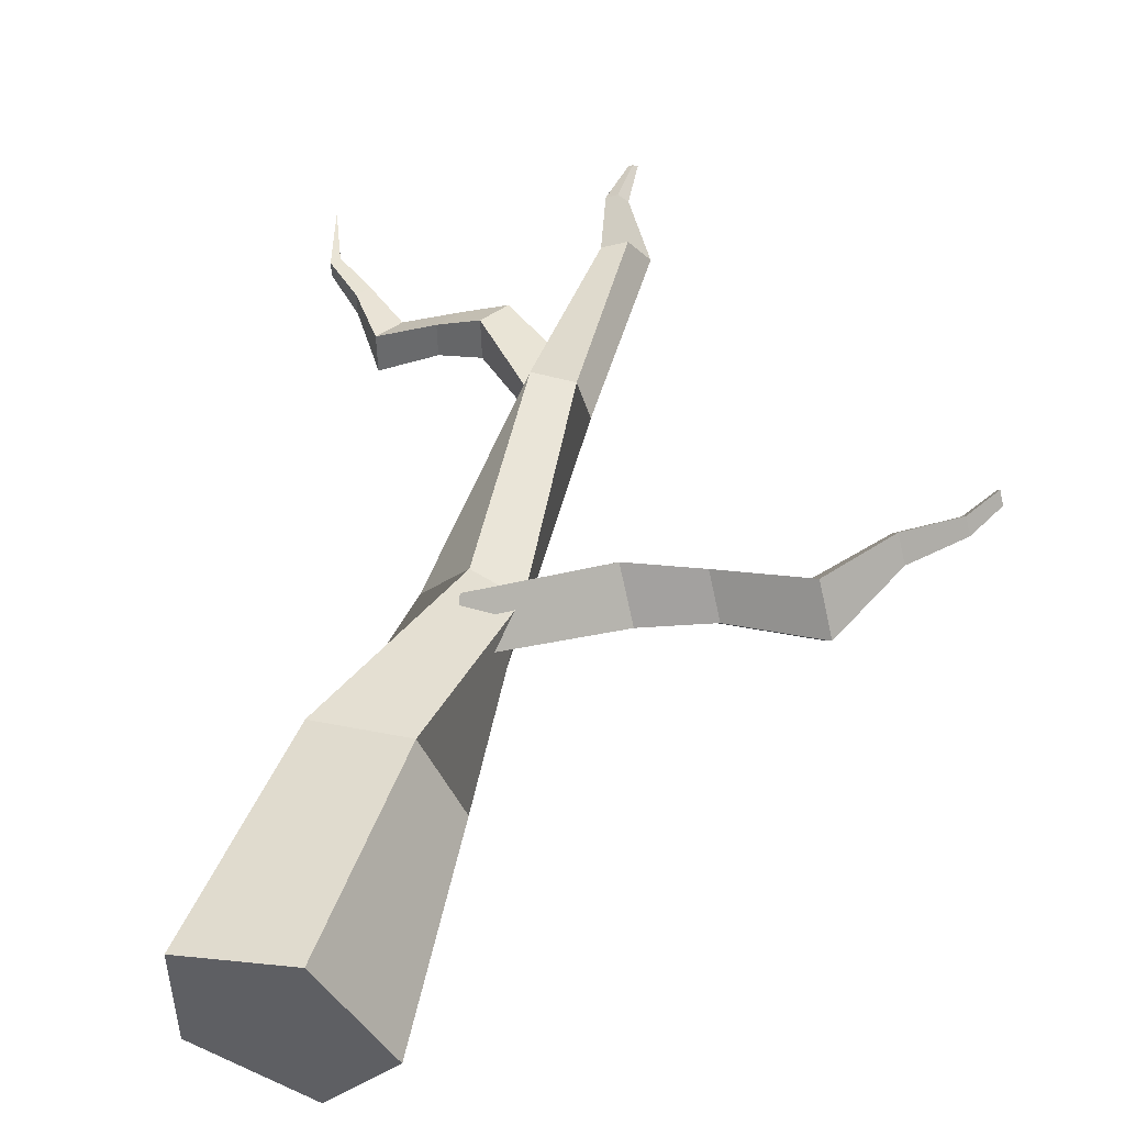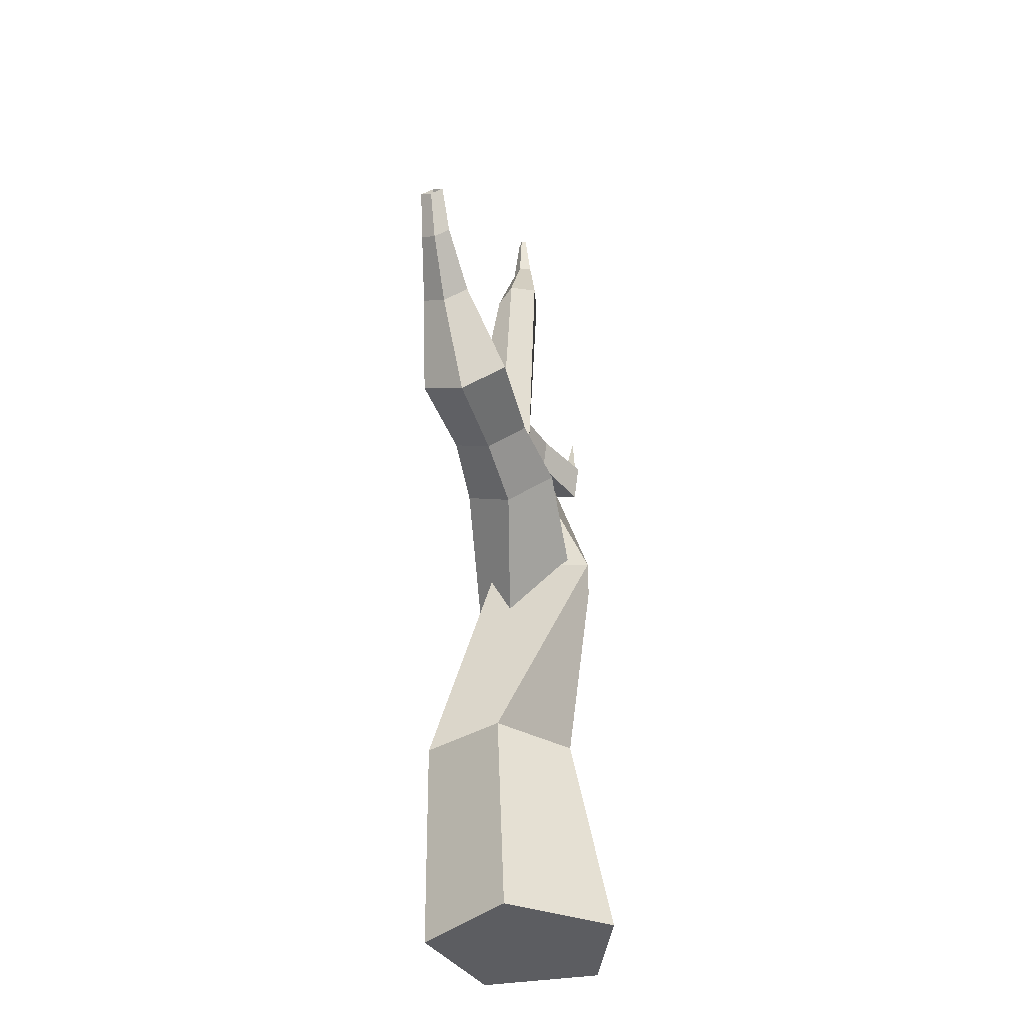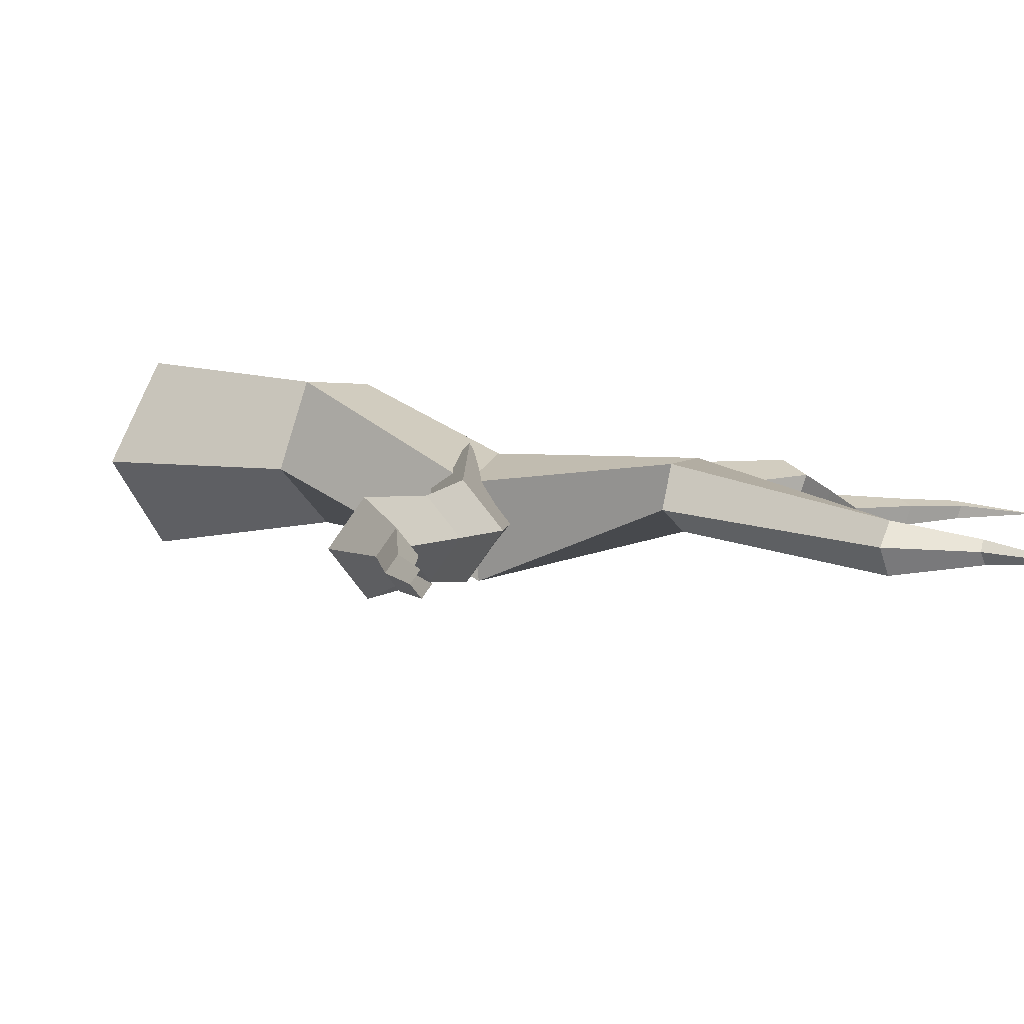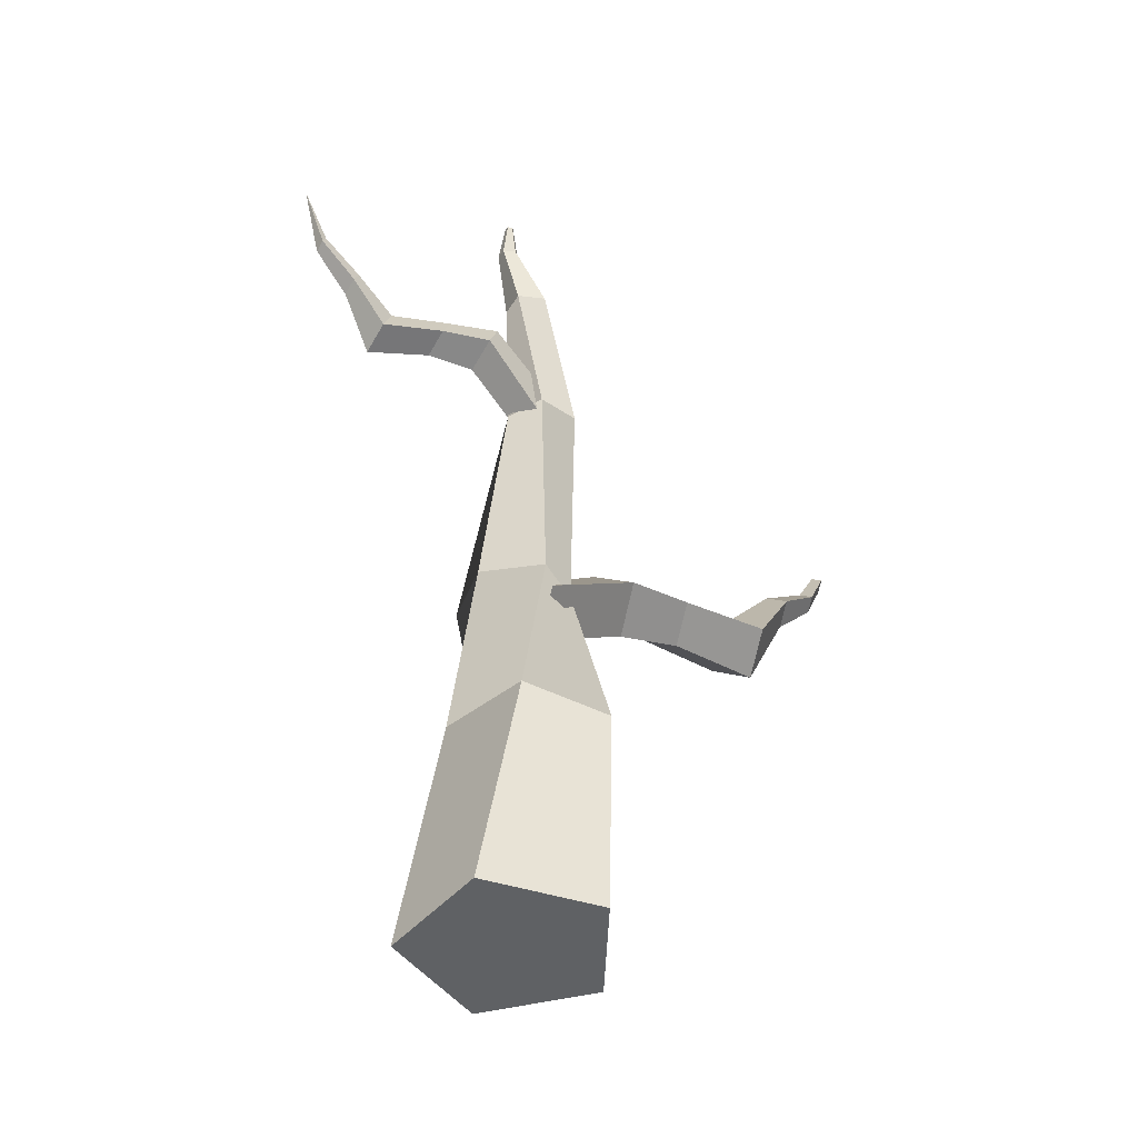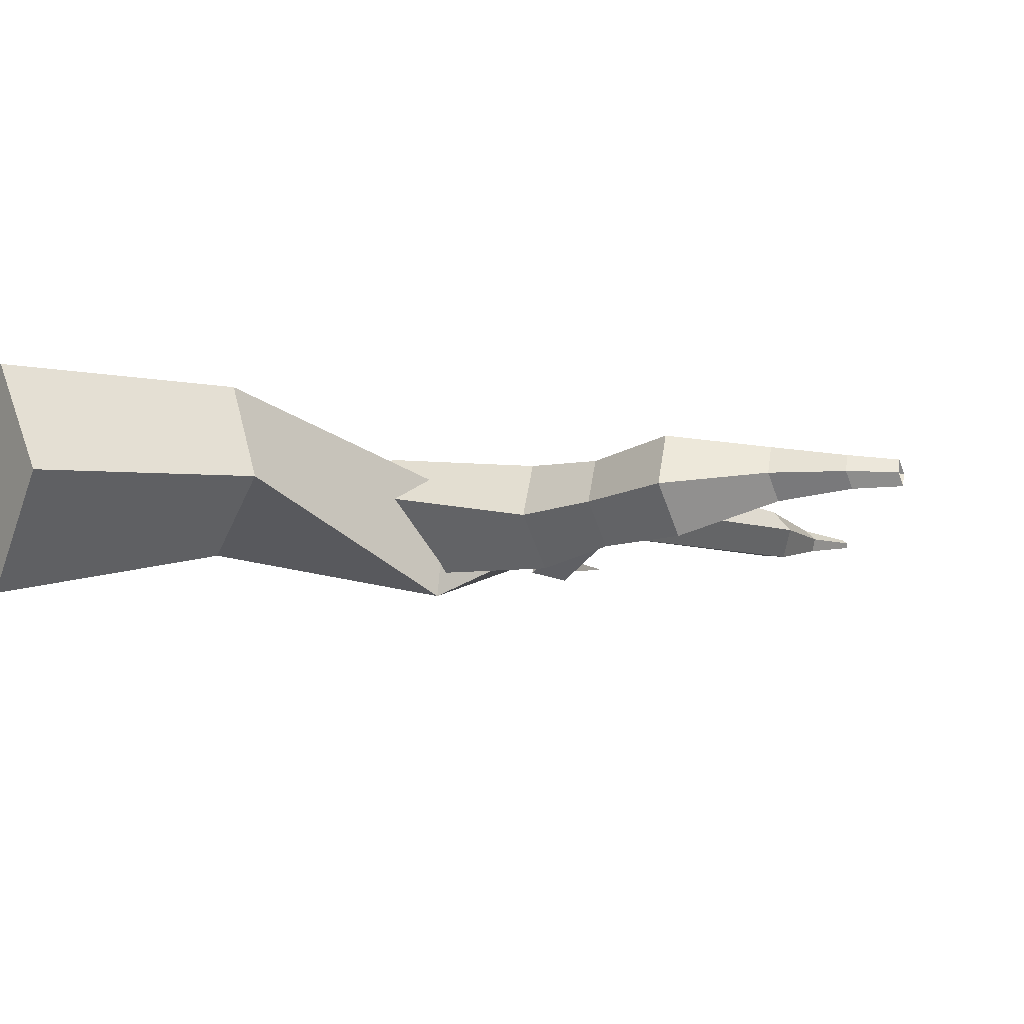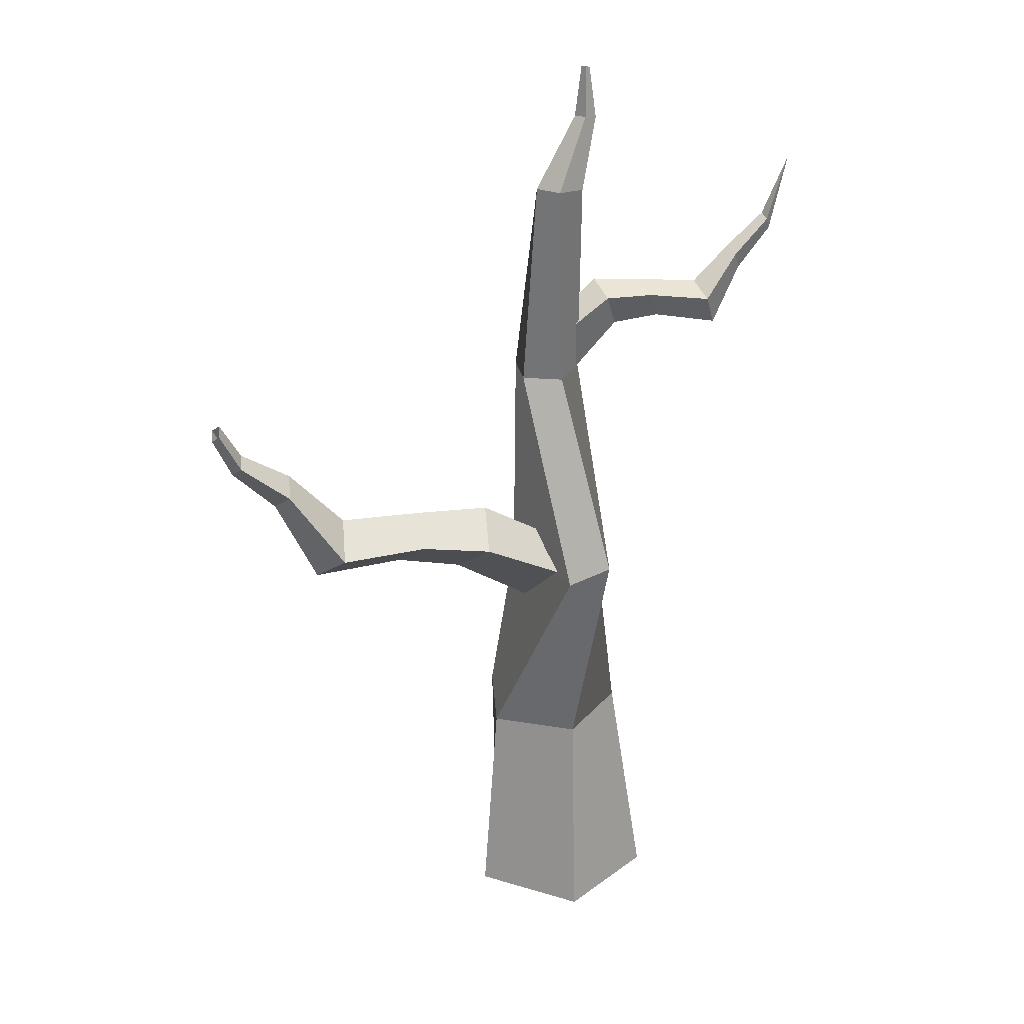
<metadata>
{"format":"obj","ext":"obj","renderer":"f3d","projection":"perspective","resolution":1024,"background":"white","views":[{"elev":49.4,"azim":18.0,"up":"+Z"},{"elev":-36.5,"azim":101.9,"up":"+Y"},{"elev":10.9,"azim":128.0,"up":"+Z"},{"elev":-45.5,"azim":-38.0,"up":"+Y"},{"elev":-6.3,"azim":55.2,"up":"+Z"},{"elev":28.5,"azim":150.5,"up":"+Y"}]}
</metadata>
<code>
g default
v -0.07267 3.495 -0.488
v 0.03622 3.831 -0.1853
v 0.05208 3.379 0.4032
v 0.122 3.043 0.1005
v 1.045 4.144 -0.4838
v 0.862 4.363 -0.07539
v 0.9884 4.069 0.3068
v 1.172 3.851 -0.1016
v 1.648 4.276 -0.3543
v 1.498 4.454 -0.02088
v 1.601 4.215 0.2912
v 1.751 4.037 -0.04227
v 2.816 4.969 -0.07909
v 2.723 5.08 0.1267
v 2.787 4.932 0.3194
v 2.88 4.822 0.1135
v 2.43 4.345 -0.3374
v 2.548 4.072 0.01852
v 2.377 4.275 0.3988
v 2.26 4.548 0.04292
v 3.22 5.324 -0.003248
v 3.162 5.392 0.1242
v 3.202 5.301 0.2435
v 3.259 5.233 0.1161
v 3.391 5.666 0.02248
v 3.346 5.72 0.1234
v 3.377 5.648 0.2178
v 3.423 5.594 0.1169
v -0.1103 5.345 0.4305
v 0.08335 5.79 0.3235
v 0.08667 5.845 0.005844
v -0.107 5.4 0.1128
v -0.6813 5.924 0.4347
v -0.5555 6.213 0.3652
v -0.5173 6.132 0.05517
v -0.643 5.843 0.1247
v -1.049 5.959 0.2433
v -0.946 6.195 0.1866
v -0.9147 6.129 -0.06656
v -1.017 5.893 -0.00982
v -1.845 6.305 0.001164
v -1.781 6.451 -0.03386
v -1.762 6.41 -0.1901
v -1.825 6.264 -0.1551
v -1.528 5.894 0.03294
v -1.492 5.819 -0.2558
v -1.375 6.088 -0.3205
v -1.411 6.163 -0.03177
v -2.179 6.613 -0.03007
v -2.137 6.711 -0.05366
v -2.124 6.684 -0.1589
v -2.167 6.586 -0.1353
v -2.36 7.203 -0.09157
v -2.358 7.208 -0.09263
v -2.357 7.206 -0.09739
v -2.359 7.202 -0.09632
v 0.2629 -0.004033 -0.809
v -0.6882 -0.004033 -0.5
v -0.6882 -0.004033 0.5
v 0.2629 -0.004033 0.809
v 0.8507 -0.004033 0
v 0.08805 1.826 -0.4363
v -0.5986 1.826 -0.06817
v -0.4607 1.826 0.6987
v 0.3112 1.826 0.8045
v 0.6504 1.826 0.103
v -0.1972 3.657 -0.5924
v -0.3585 3.657 -0.07126
v 0.02268 3.657 0.3429
v 0.4195 3.657 0.1621
v 0.2836 3.657 -0.6701
v 0.04322 5.487 -0.07453
v -0.2483 5.487 0.135
v -0.1391 5.487 0.4771
v 0.22 5.487 0.4789
v 0.3326 5.487 0.138
v 0.1361 7.339 -0.1585
v -0.1102 7.318 -0.1294
v -0.157 7.293 0.1137
v 0.06027 7.298 0.2348
v 0.2414 7.327 0.06658
v -0.1776 7.95 -0.05108
v -0.2893 7.93 -0.03788
v -0.3105 7.904 0.07239
v -0.212 7.909 0.1273
v -0.1298 7.938 0.05104
v -0.2035 8.389 0.003241
v -0.2472 8.368 0.008404
v -0.2555 8.343 0.05153
v -0.217 8.348 0.07303
v -0.1848 8.376 0.04318
g pPrism9
f 1 2 6 5
f 2 3 7 6
f 3 4 8 7
f 4 1 5 8
f 5 6 10 9
f 6 7 11 10
f 7 8 12 11
f 8 5 9 12
f 9 10 20 17
f 10 11 19 20
f 11 12 18 19
f 12 9 17 18
f 18 17 13 16
f 19 18 16 15
f 20 19 15 14
f 17 20 14 13
f 13 14 22 21
f 14 15 23 22
f 15 16 24 23
f 16 13 21 24
f 21 22 26 25
f 22 23 27 26
f 23 24 28 27
f 24 21 25 28
f 29 30 34 33
f 30 31 35 34
f 31 32 36 35
f 32 29 33 36
f 33 34 38 37
f 34 35 39 38
f 35 36 40 39
f 36 33 37 40
f 37 38 48 45
f 38 39 47 48
f 39 40 46 47
f 40 37 45 46
f 46 45 41 44
f 47 46 44 43
f 48 47 43 42
f 45 48 42 41
f 41 42 50 49
f 42 43 51 50
f 43 44 52 51
f 44 41 49 52
f 49 50 54 53
f 50 51 55 54
f 51 52 56 55
f 52 49 53 56
f 57 58 63 62
f 58 59 64 63
f 59 60 65 64
f 60 61 66 65
f 61 57 62 66
f 62 63 68 67
f 63 64 69 68
f 64 65 70 69
f 65 66 71 70
f 66 62 67 71
f 67 68 73 72
f 68 69 74 73
f 69 70 75 74
f 70 71 76 75
f 71 67 72 76
f 72 73 78 77
f 73 74 79 78
f 74 75 80 79
f 75 76 81 80
f 76 72 77 81
f 57 61 60 59 58
f 87 88 89 90 91
f 77 78 83 82
f 78 79 84 83
f 79 80 85 84
f 80 81 86 85
f 81 77 82 86
f 82 83 88 87
f 83 84 89 88
f 84 85 90 89
f 85 86 91 90
f 86 82 87 91

</code>
